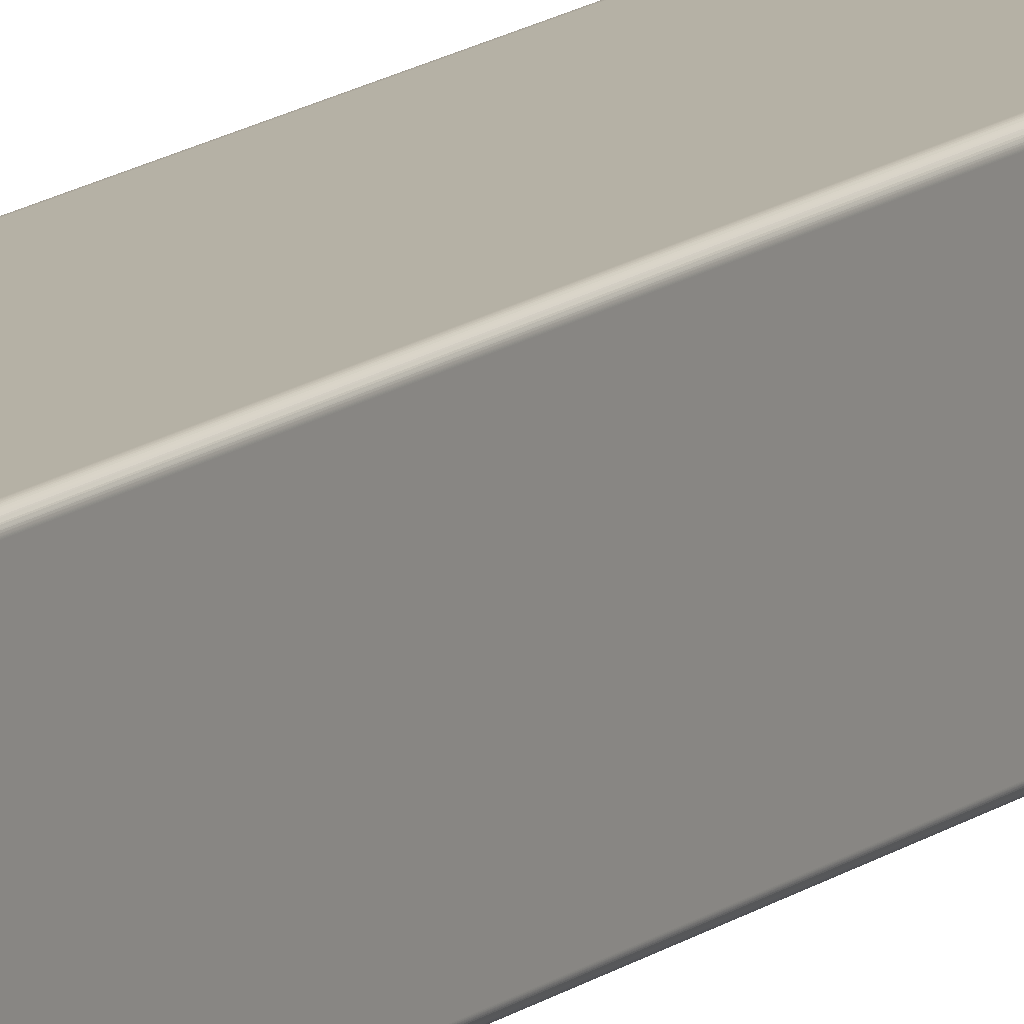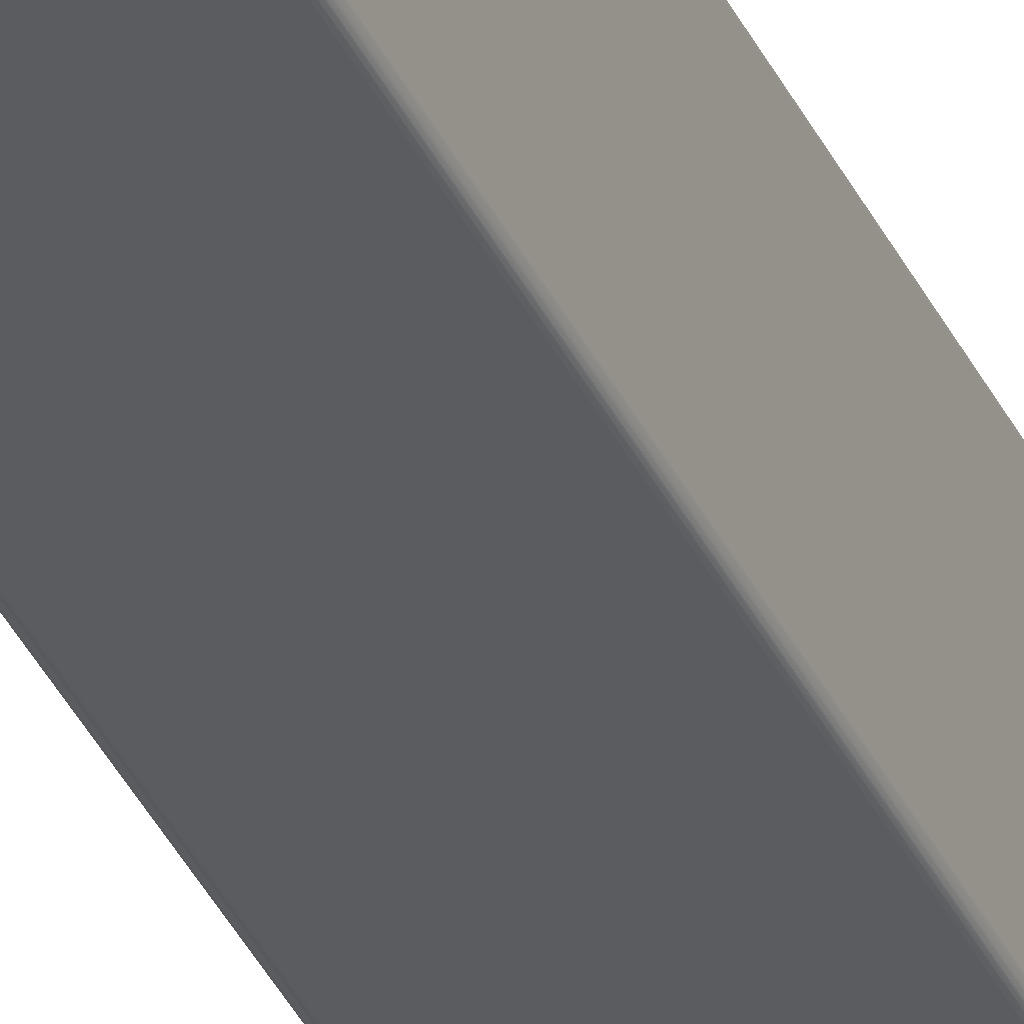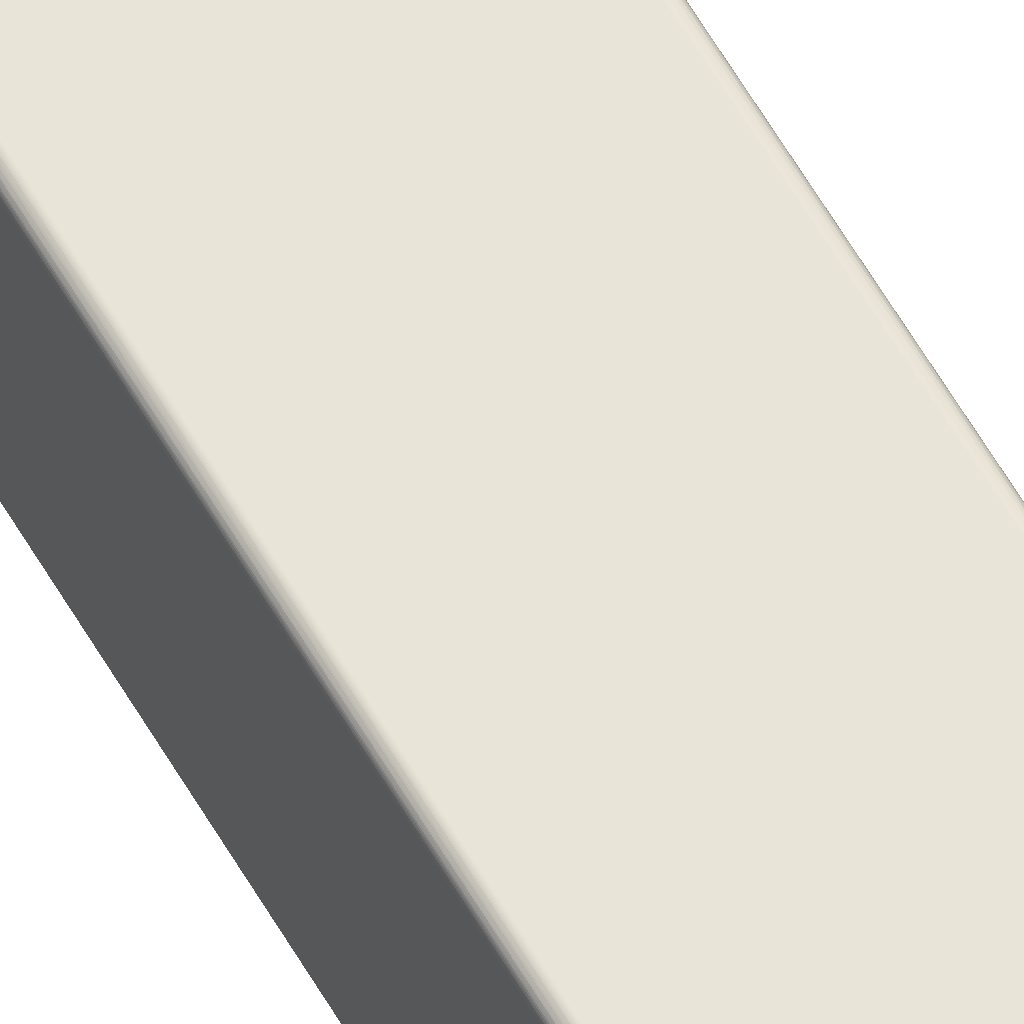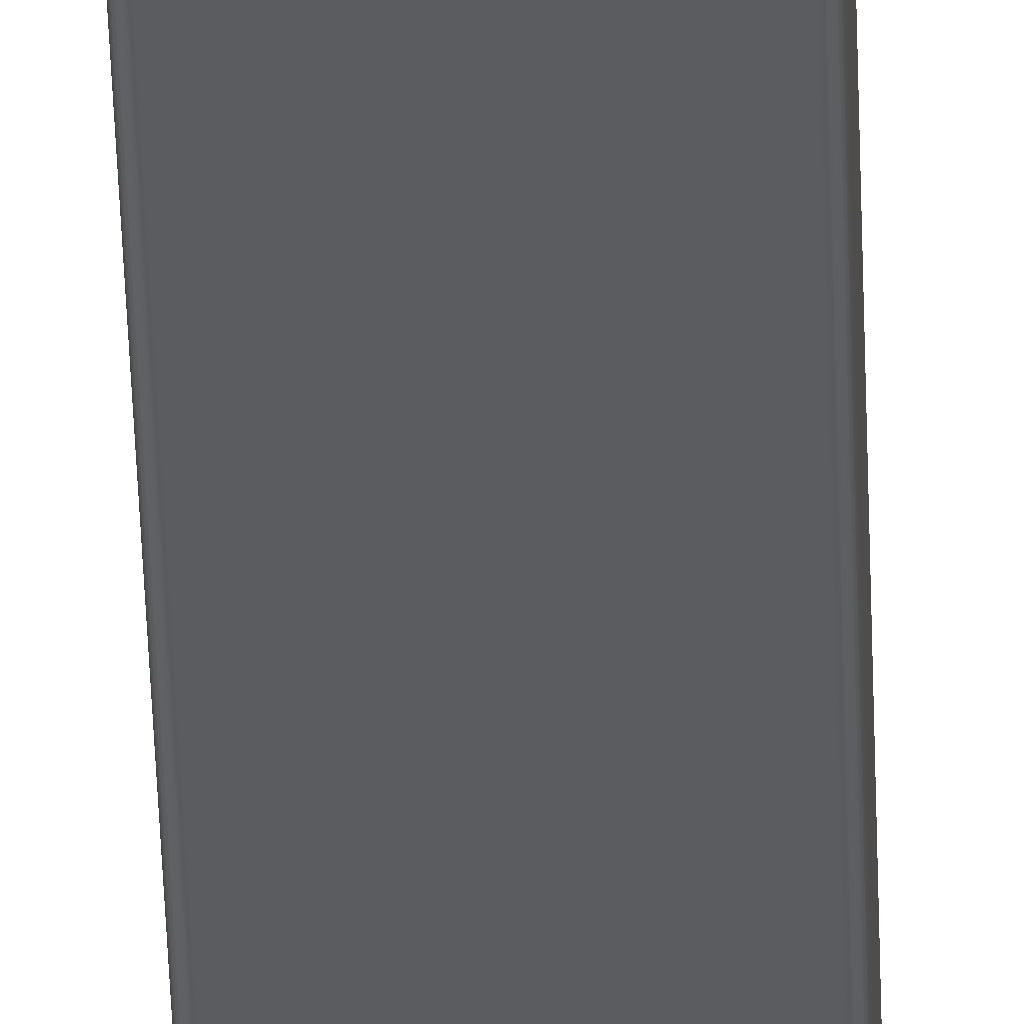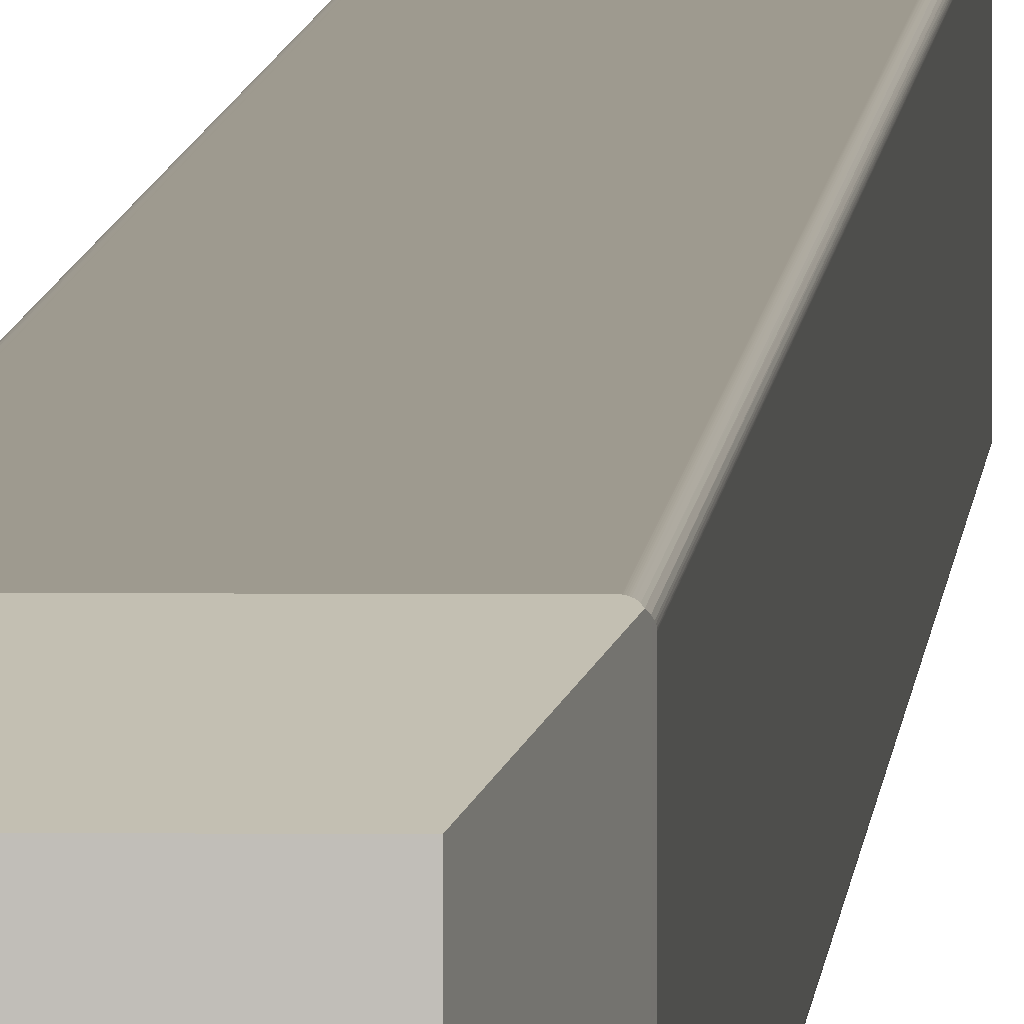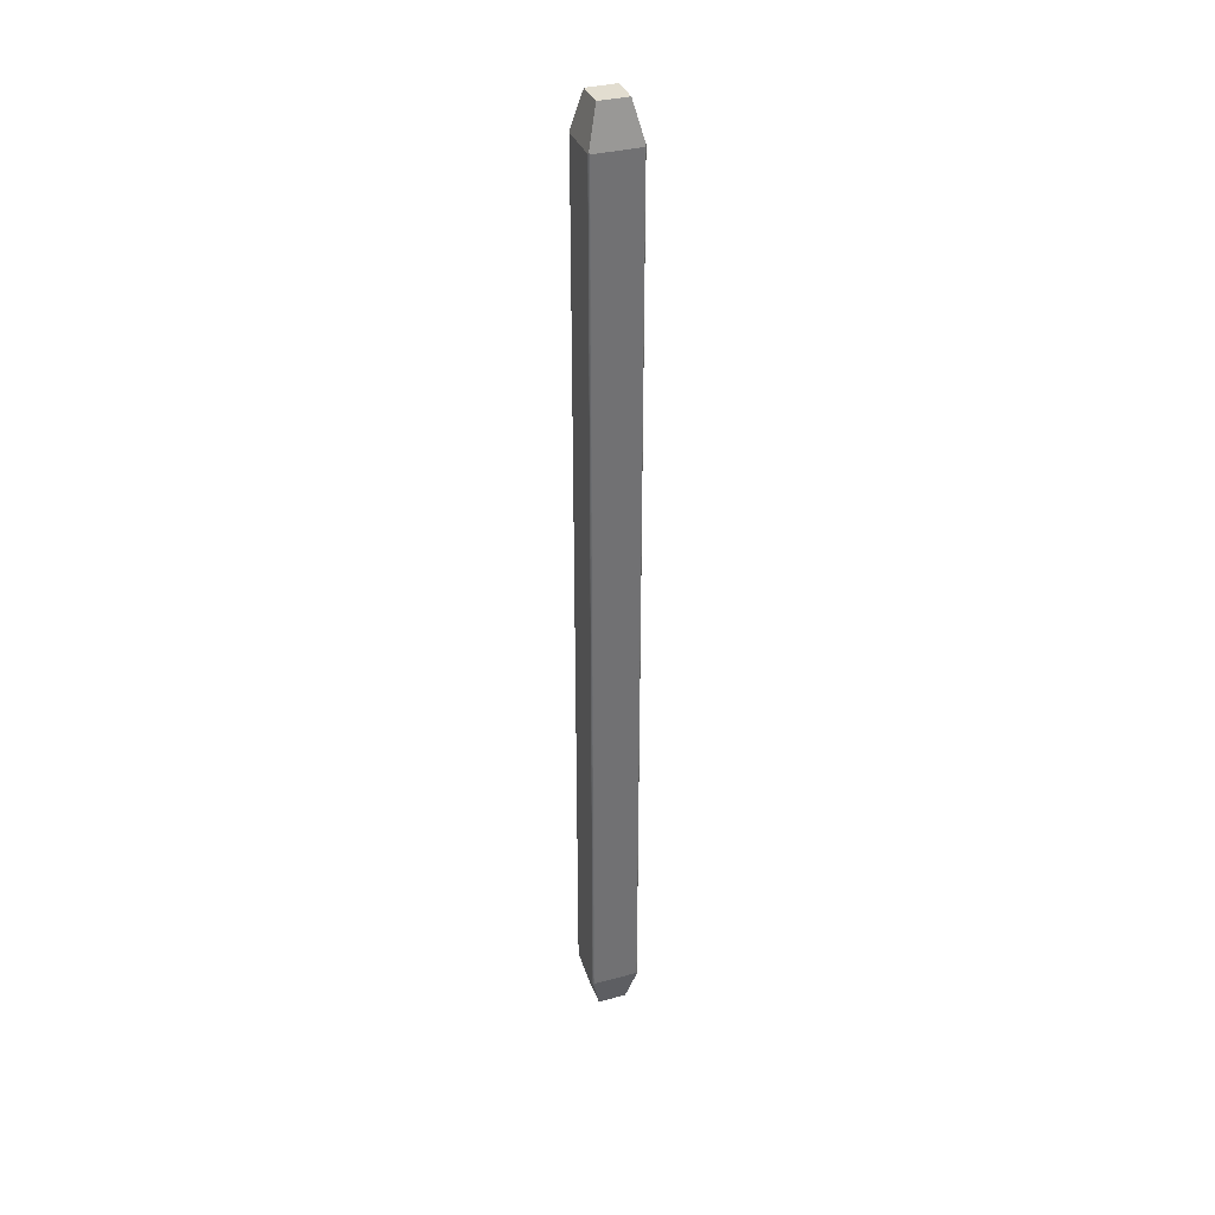
<metadata>
{"format":"obj","ext":"obj","renderer":"f3d","projection":"perspective","resolution":1024,"background":"white","views":[{"elev":11.9,"azim":-152.2,"up":"+Y"},{"elev":-33.7,"azim":21.4,"up":"+Y"},{"elev":61.4,"azim":-30.2,"up":"+Y"},{"elev":-33.7,"azim":-178.6,"up":"+Y"},{"elev":3.6,"azim":-177.9,"up":"+Y"},{"elev":35.4,"azim":70.7,"up":"+Z"}]}
</metadata>
<code>
o 12-Pin_Shrouded_Header_(IDC)_Straight
v 0.000414 0.000382 0.007747
v 0.000414 0.000381 0.007746
v 0.000414 0.000381 -0.007746
v 0.000414 0.000383 -0.007747
v 0.000414 0.000384 0.007747
v 0.000414 0.000385 -0.007747
v 0.000414 0.000385 0.007748
v 0.000413 0.000387 -0.007749
v 0.000413 0.000388 0.007749
v 0.000413 0.000389 -0.00775
v 0.000412 0.000391 0.007753
v 0.000412 0.000391 -0.007753
v 0.000411 0.000395 -0.007759
v 0.000409 0.000397 0.007764
v 0.000408 0.0004 -0.00777
v 0.000404 0.000404 0.007785
v 0.000404 0.000404 -0.007785
v 0.0004 0.000408 0.00777
v 0.000397 0.000409 -0.007764
v 0.000395 0.000411 0.007759
v 0.000391 0.000412 -0.007753
v 0.000391 0.000412 0.007753
v 0.000389 0.000413 0.00775
v 0.000388 0.000413 -0.007749
v 0.000387 0.000413 0.007749
v 0.000385 0.000414 -0.007748
v 0.000385 0.000414 0.007747
v 0.000384 0.000414 -0.007747
v 0.000383 0.000414 0.007747
v 0.000382 0.000414 -0.007747
v 0.000381 0.000414 0.007746
v 0.000381 0.000414 -0.007746
v -0.000381 0.000414 0.007746
v -0.000388 0.000413 0.007749
v -0.000391 0.000412 0.007753
v -0.000385 0.000414 0.007748
v -0.000384 0.000414 0.007747
v -0.000382 0.000414 0.007747
v -0.000397 0.000409 0.007764
v -0.000404 0.000404 0.007785
v 0.000248 0.000248 0.008409
v -0.000248 0.000248 0.008409
v -0.000381 0.000414 -0.007746
v -0.000385 0.000414 -0.007747
v -0.000383 0.000414 -0.007747
v -0.000387 0.000413 -0.007749
v -0.000389 0.000413 -0.00775
v -0.000391 0.000412 -0.007753
v -0.000395 0.000411 -0.007759
v -0.0004 0.000408 -0.00777
v -0.000404 0.000404 -0.007785
v 0.000248 0.000248 -0.008409
v -0.000248 0.000248 -0.008409
v 0.000414 -0.000382 -0.007747
v 0.000414 -0.000381 -0.007746
v 0.000414 -0.000381 0.007746
v 0.000414 -0.000383 0.007747
v 0.000414 -0.000384 -0.007747
v 0.000414 -0.000385 0.007747
v 0.000414 -0.000385 -0.007748
v 0.000413 -0.000387 0.007749
v 0.000413 -0.000388 -0.007749
v 0.000413 -0.000389 0.00775
v 0.000412 -0.000391 -0.007753
v 0.000412 -0.000391 0.007753
v 0.000411 -0.000395 0.007759
v 0.000409 -0.000397 -0.007764
v 0.000408 -0.0004 0.00777
v 0.000404 -0.000404 -0.007785
v 0.000404 -0.000404 0.007785
v 0.0004 -0.000408 -0.00777
v 0.000397 -0.000409 0.007764
v 0.000395 -0.000411 -0.007759
v 0.000391 -0.000412 0.007753
v 0.000391 -0.000412 -0.007753
v 0.000389 -0.000413 -0.00775
v 0.000388 -0.000413 0.007749
v 0.000387 -0.000413 -0.007749
v 0.000385 -0.000414 0.007748
v 0.000385 -0.000414 -0.007747
v 0.000384 -0.000414 0.007747
v 0.000383 -0.000414 -0.007747
v 0.000382 -0.000414 0.007747
v 0.000381 -0.000414 -0.007746
v 0.000381 -0.000414 0.007746
v -0.000381 -0.000414 -0.007746
v -0.000388 -0.000413 -0.007749
v -0.000391 -0.000412 -0.007753
v -0.000385 -0.000414 -0.007748
v -0.000384 -0.000414 -0.007747
v -0.000382 -0.000414 -0.007747
v -0.000397 -0.000409 -0.007764
v -0.000404 -0.000404 -0.007785
v 0.000248 -0.000248 -0.008409
v -0.000248 -0.000248 -0.008409
v -0.000381 -0.000414 0.007746
v -0.000385 -0.000414 0.007747
v -0.000383 -0.000414 0.007747
v -0.000387 -0.000413 0.007749
v -0.000389 -0.000413 0.00775
v -0.000391 -0.000412 0.007753
v -0.000395 -0.000411 0.007759
v -0.0004 -0.000408 0.00777
v -0.000404 -0.000404 0.007785
v 0.000248 -0.000248 0.008409
v -0.000248 -0.000248 0.008409
v -0.000414 0.000382 -0.007747
v -0.000414 0.000381 -0.007746
v -0.000414 0.000381 0.007746
v -0.000414 0.000383 0.007747
v -0.000414 0.000384 -0.007747
v -0.000414 0.000385 0.007747
v -0.000414 0.000385 -0.007748
v -0.000413 0.000387 0.007749
v -0.000413 0.000388 -0.007749
v -0.000413 0.000389 0.00775
v -0.000412 0.000391 -0.007753
v -0.000412 0.000391 0.007753
v -0.000411 0.000395 0.007759
v -0.000409 0.000397 -0.007764
v -0.000408 0.0004 0.00777
v -0.000414 -0.000382 0.007747
v -0.000414 -0.000381 0.007746
v -0.000414 -0.000381 -0.007746
v -0.000414 -0.000383 -0.007747
v -0.000414 -0.000384 0.007747
v -0.000414 -0.000385 -0.007747
v -0.000414 -0.000385 0.007748
v -0.000413 -0.000387 -0.007749
v -0.000413 -0.000388 0.007749
v -0.000413 -0.000389 -0.00775
v -0.000412 -0.000391 0.007753
v -0.000412 -0.000391 -0.007753
v -0.000411 -0.000395 -0.007759
v -0.000409 -0.000397 0.007764
v -0.000408 -0.0004 -0.00777
f 1 2 3
f 1 3 4
f 5 4 6
f 5 1 4
f 7 6 8
f 7 5 6
f 9 8 10
f 9 7 8
f 11 10 12
f 11 12 13
f 11 9 10
f 14 13 15
f 14 11 13
f 16 15 17
f 16 14 15
f 18 17 19
f 18 16 17
f 20 19 21
f 20 18 19
f 22 20 21
f 23 21 24
f 23 22 21
f 25 24 26
f 25 23 24
f 27 26 28
f 27 25 26
f 29 28 30
f 29 27 28
f 31 30 32
f 31 29 30
f 33 34 35
f 33 36 34
f 33 37 36
f 33 38 37
f 39 33 35
f 40 33 39
f 27 29 31
f 25 27 31
f 23 25 31
f 22 23 31
f 20 22 31
f 18 20 31
f 16 31 33
f 16 33 40
f 16 18 31
f 41 40 42
f 41 16 40
f 31 32 43
f 31 43 33
f 43 44 45
f 43 46 44
f 43 47 46
f 43 48 47
f 43 49 48
f 43 50 49
f 43 51 50
f 17 52 53
f 17 53 51
f 32 19 17
f 32 51 43
f 32 17 51
f 28 32 30
f 26 32 28
f 21 19 32
f 24 21 32
f 24 32 26
f 54 55 56
f 54 56 57
f 58 57 59
f 58 54 57
f 60 59 61
f 60 58 59
f 62 61 63
f 62 60 61
f 64 63 65
f 64 65 66
f 64 62 63
f 67 66 68
f 67 64 66
f 69 68 70
f 69 67 68
f 71 70 72
f 71 69 70
f 73 72 74
f 73 71 72
f 75 73 74
f 76 74 77
f 76 75 74
f 78 77 79
f 78 76 77
f 80 79 81
f 80 78 79
f 82 81 83
f 82 80 81
f 84 83 85
f 84 82 83
f 86 87 88
f 86 89 87
f 86 90 89
f 86 91 90
f 92 86 88
f 93 86 92
f 80 82 84
f 78 80 84
f 76 78 84
f 75 76 84
f 73 75 84
f 71 73 84
f 69 84 86
f 69 86 93
f 69 71 84
f 94 93 95
f 94 69 93
f 84 85 96
f 84 96 86
f 96 97 98
f 96 99 97
f 96 100 99
f 96 101 100
f 96 102 101
f 96 103 102
f 96 104 103
f 70 105 106
f 70 106 104
f 85 72 70
f 85 104 96
f 85 70 104
f 81 85 83
f 79 85 81
f 74 72 85
f 77 74 85
f 77 85 79
f 107 108 109
f 107 109 110
f 111 110 112
f 111 107 110
f 113 112 114
f 113 111 112
f 115 114 116
f 115 113 114
f 117 116 118
f 117 118 119
f 117 115 116
f 120 119 121
f 120 117 119
f 51 121 40
f 51 120 121
f 50 40 39
f 50 51 40
f 49 39 35
f 49 50 39
f 48 49 35
f 47 35 34
f 47 48 35
f 46 34 36
f 46 47 34
f 44 36 37
f 44 46 36
f 45 37 38
f 45 44 37
f 43 38 33
f 43 45 38
f 122 123 124
f 122 124 125
f 126 125 127
f 126 122 125
f 128 127 129
f 128 126 127
f 130 129 131
f 130 128 129
f 132 131 133
f 132 133 134
f 132 130 131
f 135 134 136
f 135 132 134
f 104 136 93
f 104 135 136
f 103 93 92
f 103 104 93
f 102 92 88
f 102 103 92
f 101 102 88
f 100 88 87
f 100 101 88
f 99 87 89
f 99 100 87
f 97 89 90
f 97 99 89
f 98 90 91
f 98 97 90
f 96 91 86
f 96 98 91
f 55 62 64
f 55 60 62
f 55 58 60
f 55 54 58
f 67 55 64
f 69 55 67
f 6 4 3
f 8 6 3
f 10 8 3
f 12 10 3
f 13 12 3
f 15 13 3
f 17 3 55
f 17 55 69
f 17 15 3
f 52 69 94
f 52 17 69
f 52 94 95
f 52 95 53
f 124 127 125
f 124 129 127
f 124 131 129
f 124 133 131
f 124 134 133
f 124 136 134
f 124 93 136
f 51 53 95
f 51 95 93
f 108 120 51
f 108 93 124
f 108 51 93
f 111 108 107
f 113 108 111
f 117 120 108
f 115 117 108
f 115 108 113
f 109 108 124
f 109 124 123
f 105 41 42
f 105 42 106
f 123 130 132
f 123 128 130
f 123 126 128
f 123 122 126
f 135 123 132
f 104 123 135
f 112 110 109
f 114 112 109
f 116 114 109
f 118 116 109
f 119 118 109
f 121 119 109
f 40 109 123
f 40 104 106
f 40 123 104
f 40 121 109
f 42 40 106
f 56 59 57
f 56 61 59
f 56 63 61
f 56 65 63
f 56 66 65
f 56 68 66
f 56 70 68
f 16 41 105
f 16 105 70
f 16 70 56
f 2 14 16
f 2 16 56
f 5 2 1
f 7 2 5
f 11 14 2
f 9 11 2
f 9 2 7
f 3 2 56
f 3 56 55

</code>
